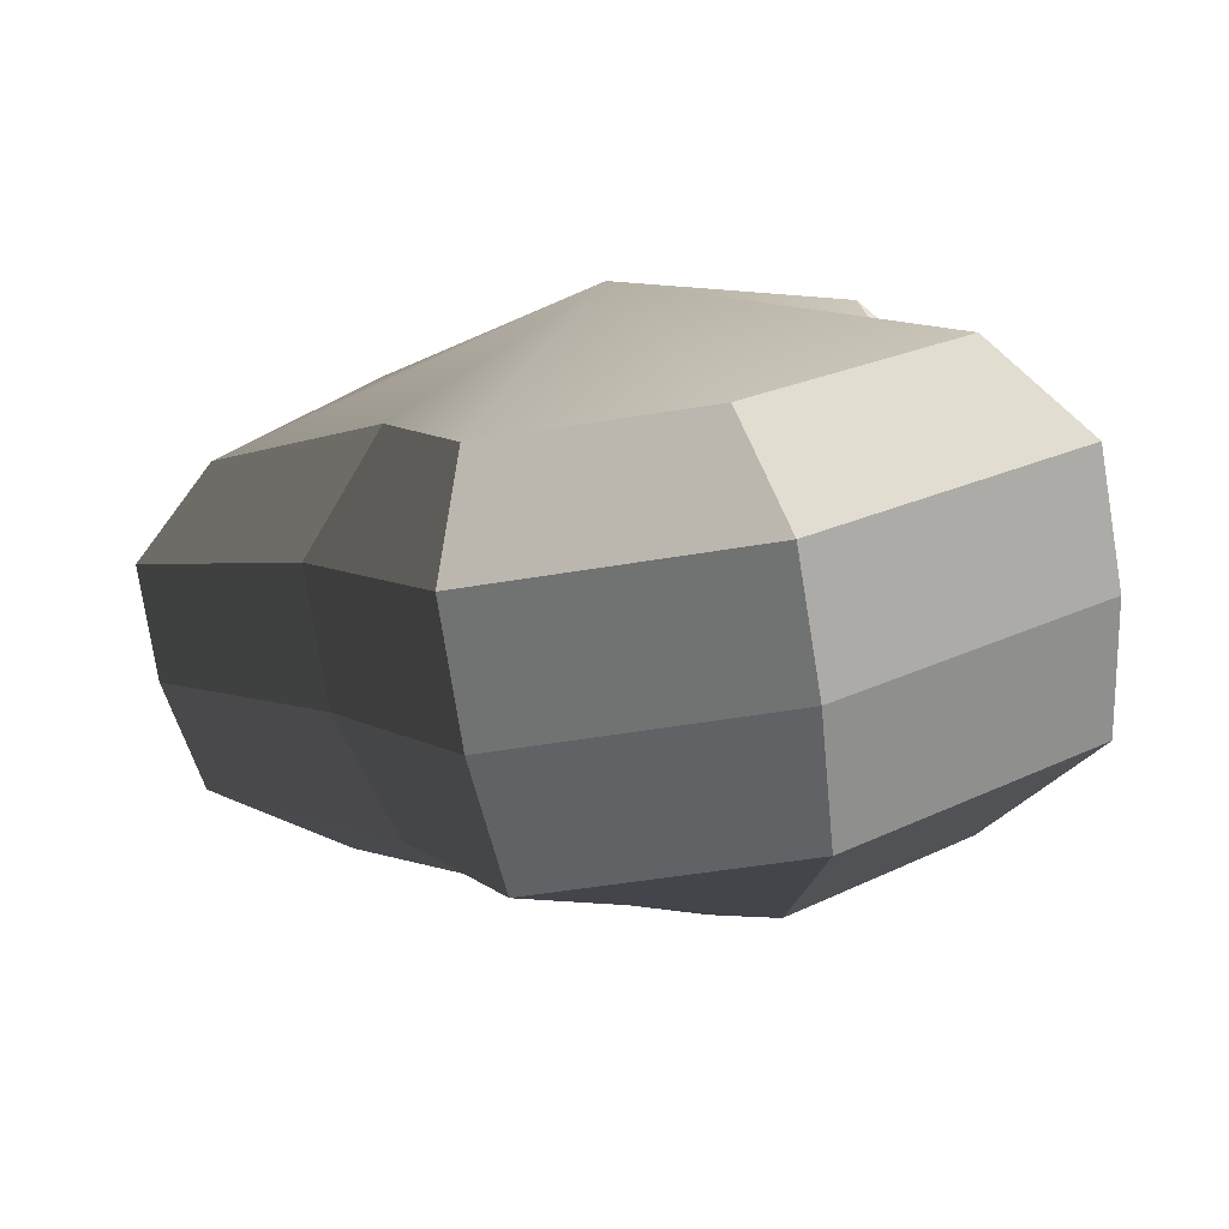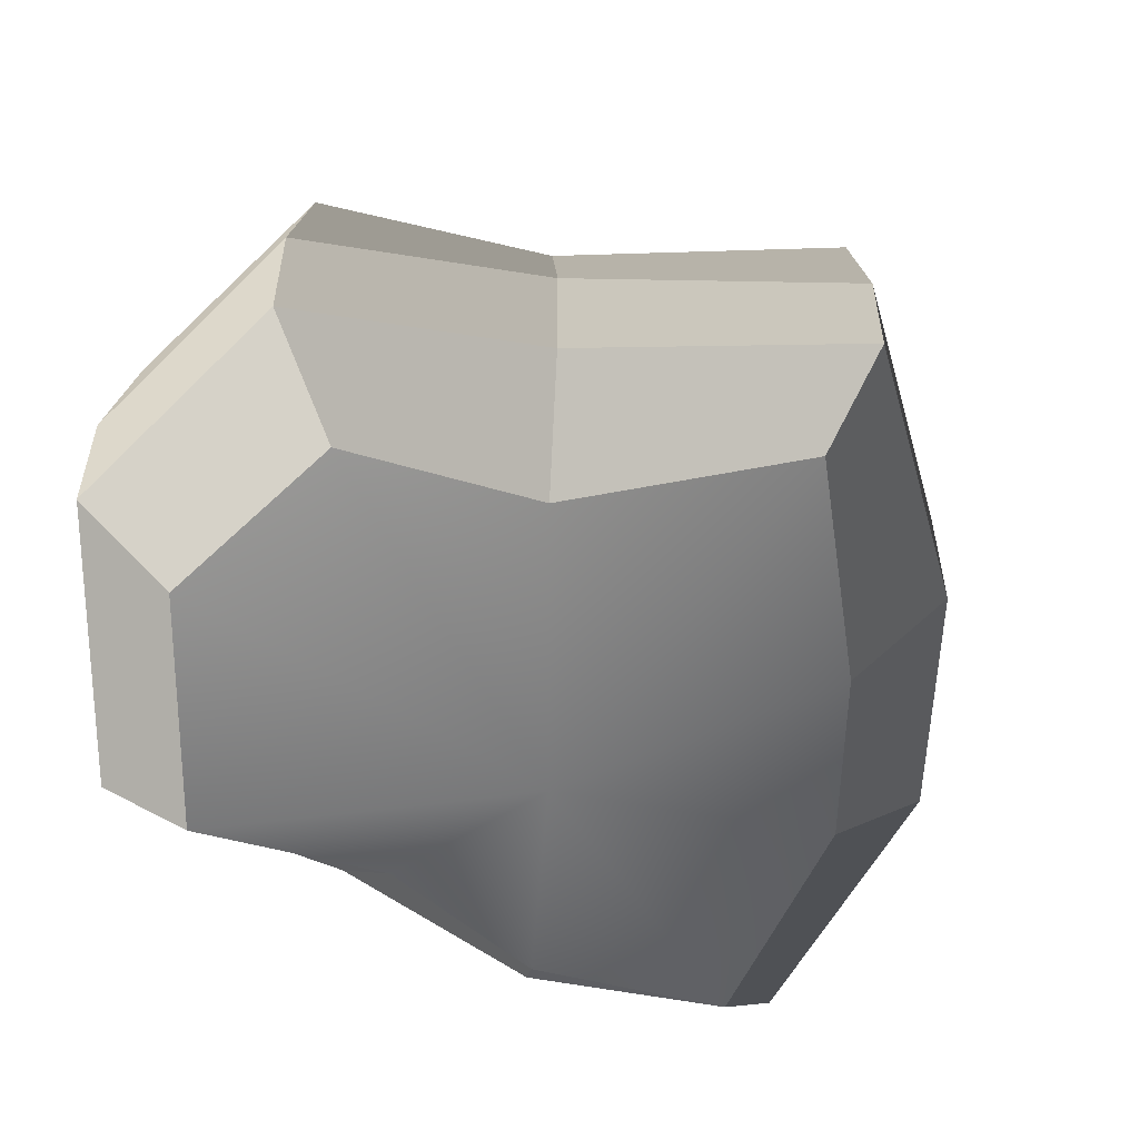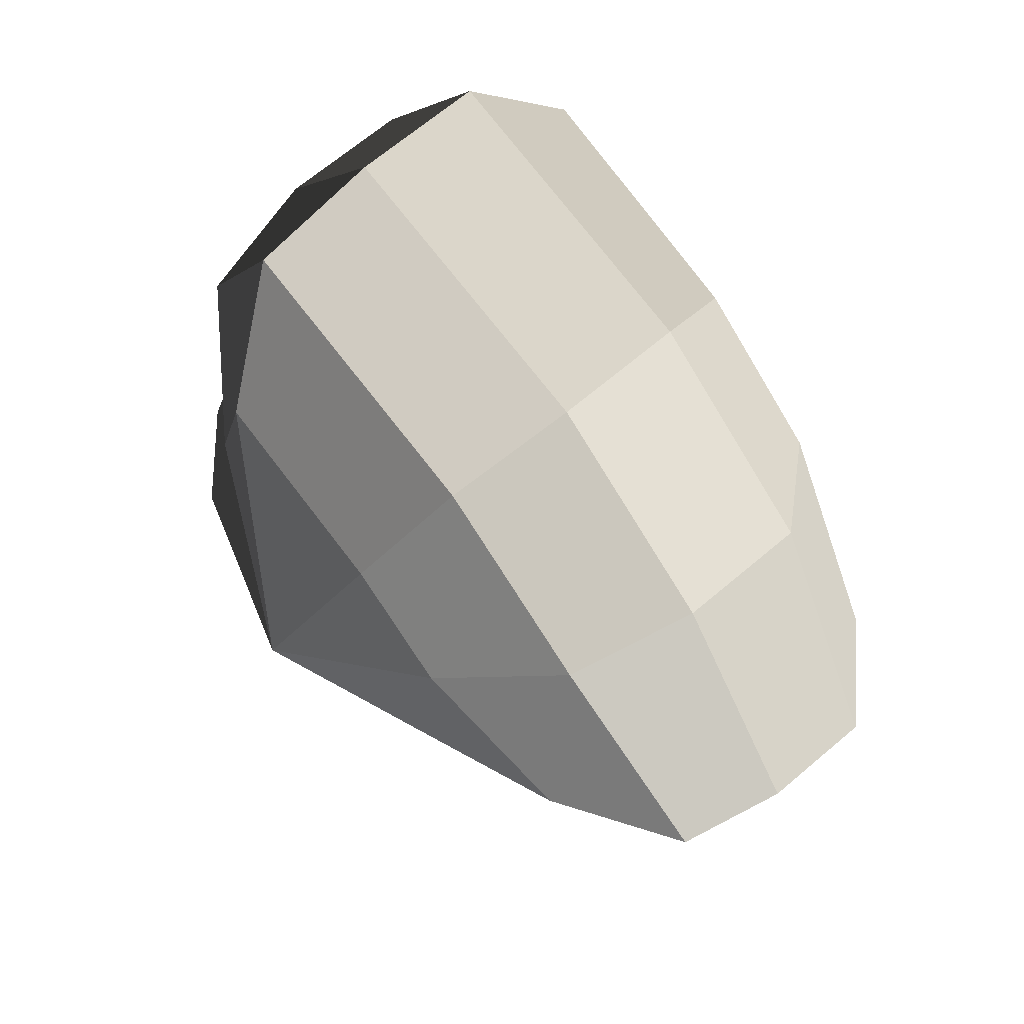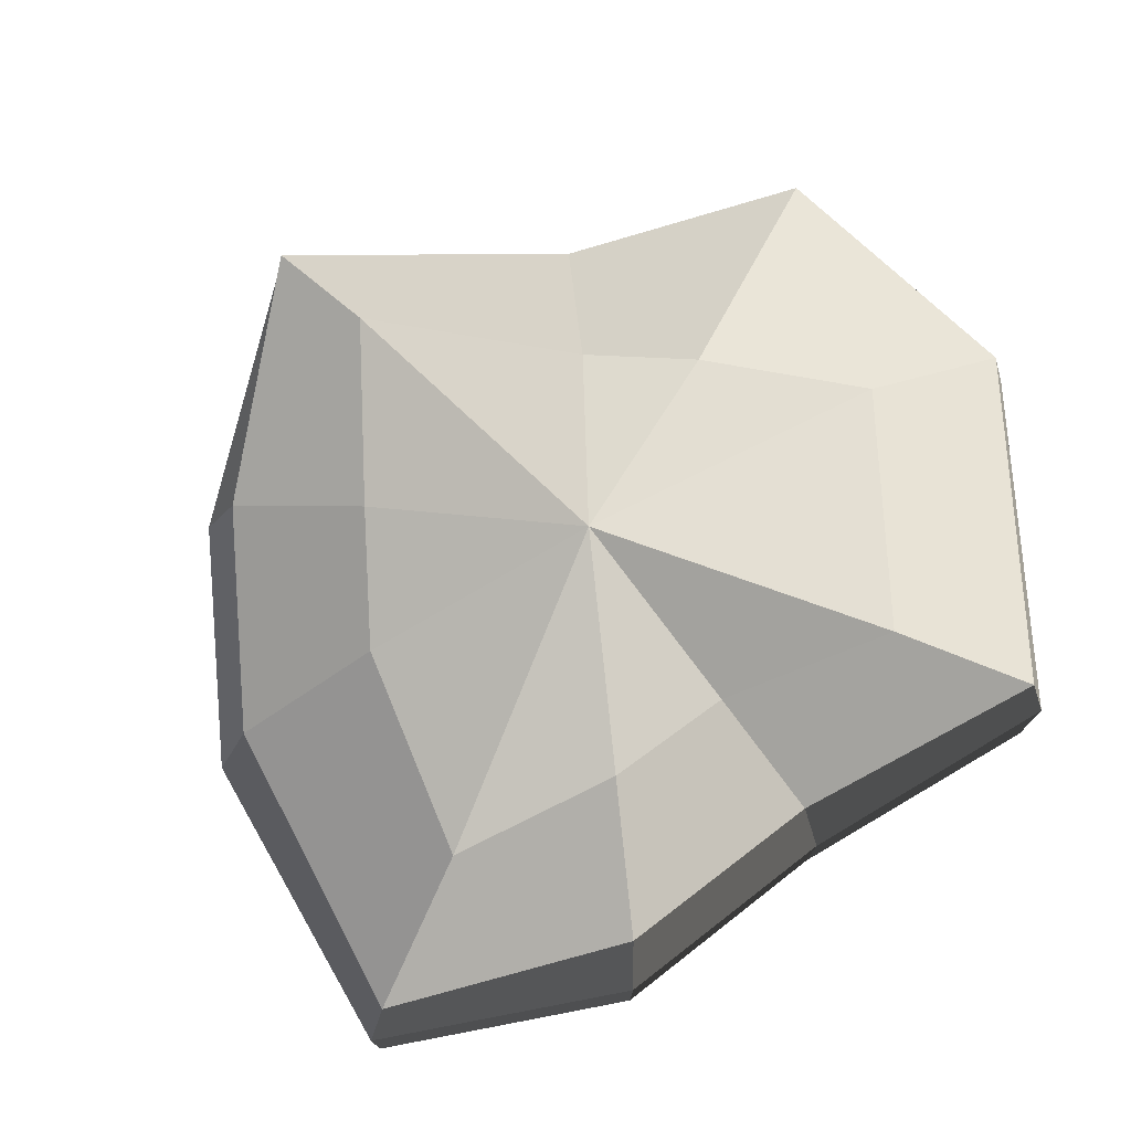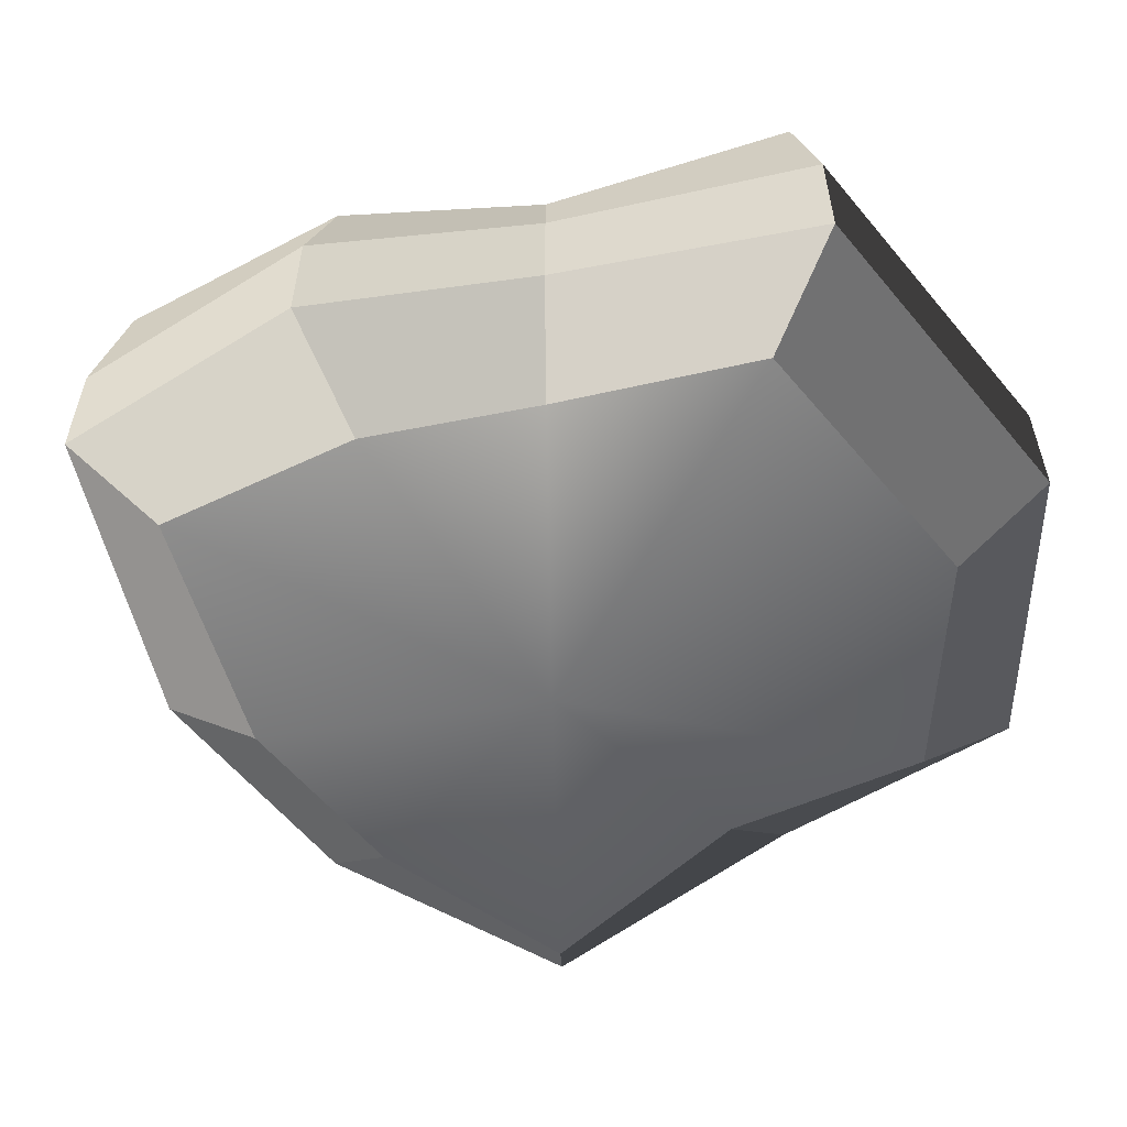
<metadata>
{"format":"obj","ext":"obj","renderer":"f3d","projection":"perspective","resolution":1024,"background":"white","views":[{"elev":-77.8,"azim":9.2,"up":"+Z"},{"elev":-55.8,"azim":-129.8,"up":"+Y"},{"elev":67.4,"azim":-130.4,"up":"+Z"},{"elev":76.5,"azim":47.4,"up":"+Y"},{"elev":-58.5,"azim":91.1,"up":"+Y"}]}
</metadata>
<code>
v 0.01455 -0.02578 -0.04036
v 0.004624 -0.03398 0.001092
v 0.03878 -0.02578 -0.02105
v -0.009663 -0.02578 -0.03818
v -0.01825 -0.02578 -0.01778
v -0.03822 -0.02223 0.001092
v -0.02135 -0.02578 0.01996
v -0.005298 -0.02578 0.03272
v 0.02109 -0.02578 0.04036
v 0.0306 -0.02578 0.01996
v 0.03219 -0.02223 0.001092
v 0.03878 -0.02578 -0.02105
v 0.04797 -0.01489 -0.02773
v 0.01805 -0.01489 -0.05115
v 0.01455 -0.02578 -0.04036
v 0.01455 -0.02578 -0.04036
v 0.01805 -0.01489 -0.05115
v -0.01317 -0.01489 -0.04897
v -0.009663 -0.02578 -0.03818
v -0.009663 -0.02578 -0.03818
v -0.01317 -0.01489 -0.04897
v -0.02743 -0.01489 -0.02445
v -0.01825 -0.02578 -0.01778
v -0.01825 -0.02578 -0.01778
v -0.02743 -0.01489 -0.02445
v -0.04797 -0.01289 0.001092
v -0.03822 -0.02223 0.001092
v -0.03822 -0.02223 0.001092
v -0.04797 -0.01289 0.001092
v -0.03053 -0.01489 0.02663
v -0.02135 -0.02578 0.01996
v -0.02135 -0.02578 0.01996
v -0.03053 -0.01489 0.02663
v -0.008805 -0.01489 0.04351
v -0.005298 -0.02578 0.03272
v -0.005298 -0.02578 0.03272
v -0.008805 -0.01489 0.04351
v 0.0246 -0.01489 0.05115
v 0.02109 -0.02578 0.04036
v 0.02109 -0.02578 0.04036
v 0.0246 -0.01489 0.05115
v 0.03978 -0.01489 0.02663
v 0.0306 -0.02578 0.01996
v 0.0306 -0.02578 0.01996
v 0.03978 -0.01489 0.02663
v 0.04193 -0.01289 0.001092
v 0.03219 -0.02223 0.001092
v 0.03219 -0.02223 0.001092
v 0.04193 -0.01289 0.001092
v 0.04797 -0.01489 -0.02773
v 0.03878 -0.02578 -0.02105
v 0.04797 -0.01489 -0.02773
v 0.04797 -0.0001482 -0.02773
v 0.01805 -0.0001482 -0.05115
v 0.01805 -0.01489 -0.05115
v 0.01805 -0.01489 -0.05115
v 0.01805 -0.0001482 -0.05115
v -0.01317 -0.0001482 -0.04897
v -0.01317 -0.01489 -0.04897
v -0.01317 -0.01489 -0.04897
v -0.01317 -0.0001482 -0.04897
v -0.02743 -0.0001483 -0.02445
v -0.02743 -0.01489 -0.02445
v -0.02743 -0.01489 -0.02445
v -0.02743 -0.0001483 -0.02445
v -0.04797 -0.0002293 0.001092
v -0.04797 -0.01289 0.001092
v -0.04797 -0.01289 0.001092
v -0.04797 -0.0002293 0.001092
v -0.03053 -0.0001482 0.02663
v -0.03053 -0.01489 0.02663
v -0.03053 -0.01489 0.02663
v -0.03053 -0.0001482 0.02663
v -0.008805 -0.0001483 0.04351
v -0.008805 -0.01489 0.04351
v -0.008805 -0.01489 0.04351
v -0.008805 -0.0001483 0.04351
v 0.0246 -0.0001482 0.05115
v 0.0246 -0.01489 0.05115
v 0.0246 -0.01489 0.05115
v 0.0246 -0.0001482 0.05115
v 0.03978 -0.0001482 0.02663
v 0.03978 -0.01489 0.02663
v 0.03978 -0.01489 0.02663
v 0.03978 -0.0001482 0.02663
v 0.04193 -0.0002293 0.001092
v 0.04193 -0.01289 0.001092
v 0.04193 -0.01289 0.001092
v 0.04193 -0.0002293 0.001092
v 0.04797 -0.0001482 -0.02773
v 0.04797 -0.01489 -0.02773
v 0.04797 -0.0001482 -0.02773
v 0.04569 0.01428 -0.0254
v 0.01715 0.01428 -0.04799
v 0.01805 -0.0001482 -0.05115
v 0.01805 -0.0001482 -0.05115
v 0.01715 0.01428 -0.04799
v -0.01183 0.01428 -0.0456
v -0.01317 -0.0001482 -0.04897
v -0.01317 -0.0001482 -0.04897
v -0.01183 0.01428 -0.0456
v -0.02321 0.01428 -0.02181
v -0.02743 -0.0001483 -0.02445
v -0.02743 -0.0001483 -0.02445
v -0.02321 0.01428 -0.02181
v -0.0453 0.01197 0.001197
v -0.04797 -0.0002293 0.001092
v -0.04797 -0.0002293 0.001092
v -0.0453 0.01197 0.001197
v -0.02661 0.01428 0.0242
v -0.03053 -0.0001482 0.02663
v -0.03053 -0.0001482 0.02663
v -0.02661 0.01428 0.0242
v -0.007042 0.01428 0.03961
v -0.008805 -0.0001483 0.04351
v -0.008805 -0.0001483 0.04351
v -0.007042 0.01428 0.03961
v 0.02433 0.01428 0.04799
v 0.0246 -0.0001482 0.05115
v 0.0246 -0.0001482 0.05115
v 0.02433 0.01428 0.04799
v 0.03671 0.01428 0.0242
v 0.03978 -0.0001482 0.02663
v 0.03978 -0.0001482 0.02663
v 0.03671 0.01428 0.0242
v 0.03865 0.01197 0.001197
v 0.04193 -0.0002293 0.001092
v 0.04193 -0.0002293 0.001092
v 0.03865 0.01197 0.001197
v 0.04569 0.01428 -0.0254
v 0.04797 -0.0001482 -0.02773
v 0.04569 0.01428 -0.0254
v 0.03225 0.02437 -0.01615
v 0.01204 0.02437 -0.03257
v 0.01715 0.01428 -0.04799
v 0.01715 0.01428 -0.04799
v 0.01204 0.02437 -0.03257
v -0.002592 0.02437 -0.02139
v -0.01183 0.01428 -0.0456
v -0.01183 0.01428 -0.0456
v -0.002592 0.02437 -0.02139
v -0.01125 0.02437 -0.0128
v -0.02321 0.01428 -0.02181
v -0.02321 0.01428 -0.02181
v -0.01125 0.02437 -0.0128
v -0.03124 0.02075 0.001118
v -0.0453 0.01197 0.001197
v -0.0453 0.01197 0.001197
v -0.03124 0.02075 0.001118
v -0.01443 0.02437 0.01503
v -0.02661 0.01428 0.0242
v -0.02661 0.01428 0.0242
v -0.01443 0.02437 0.01503
v -0.002592 0.02437 0.02475
v -0.007042 0.01428 0.03961
v -0.007042 0.01428 0.03961
v -0.002592 0.02437 0.02475
v 0.01874 0.02437 0.03257
v 0.02433 0.01428 0.04799
v 0.02433 0.01428 0.04799
v 0.01874 0.02437 0.03257
v 0.02387 0.02437 0.01503
v 0.03671 0.01428 0.0242
v 0.03671 0.01428 0.0242
v 0.02387 0.02437 0.01503
v 0.02504 0.02075 0.001118
v 0.03865 0.01197 0.001197
v 0.03865 0.01197 0.001197
v 0.02504 0.02075 0.001118
v 0.03225 0.02437 -0.01615
v 0.04569 0.01428 -0.0254
v 0.03225 0.02437 -0.01615
v 0.004624 0.03398 0.001092
v 0.01204 0.02437 -0.03257
v 0.01204 0.02437 -0.03257
v 0.004624 0.03398 0.001092
v -0.002592 0.02437 -0.02139
v -0.002592 0.02437 -0.02139
v 0.004624 0.03398 0.001092
v -0.01125 0.02437 -0.0128
v -0.01125 0.02437 -0.0128
v 0.004624 0.03398 0.001092
v -0.03124 0.02075 0.001118
v -0.03124 0.02075 0.001118
v 0.004624 0.03398 0.001092
v -0.01443 0.02437 0.01503
v -0.01443 0.02437 0.01503
v 0.004624 0.03398 0.001092
v -0.002592 0.02437 0.02475
v -0.002592 0.02437 0.02475
v 0.004624 0.03398 0.001092
v 0.01874 0.02437 0.03257
v 0.01874 0.02437 0.03257
v 0.004624 0.03398 0.001092
v 0.02387 0.02437 0.01503
v 0.02387 0.02437 0.01503
v 0.004624 0.03398 0.001092
v 0.02504 0.02075 0.001118
v 0.02504 0.02075 0.001118
v 0.004624 0.03398 0.001092
v 0.03225 0.02437 -0.01615
g Foliage2_11_3285_48
f 1 3 2
f 4 1 2
f 5 4 2
f 6 5 2
f 7 6 2
f 8 7 2
f 9 8 2
f 10 9 2
f 11 10 2
f 3 11 2
f 12 14 13
f 12 15 14
f 16 18 17
f 16 19 18
f 20 22 21
f 20 23 22
f 24 26 25
f 24 27 26
f 28 30 29
f 28 31 30
f 32 34 33
f 32 35 34
f 36 38 37
f 36 39 38
f 40 42 41
f 40 43 42
f 44 46 45
f 44 47 46
f 48 50 49
f 48 51 50
f 52 54 53
f 52 55 54
f 56 58 57
f 56 59 58
f 60 62 61
f 60 63 62
f 64 66 65
f 64 67 66
f 68 70 69
f 68 71 70
f 72 74 73
f 72 75 74
f 76 78 77
f 76 79 78
f 80 82 81
f 80 83 82
f 84 86 85
f 84 87 86
f 88 90 89
f 88 91 90
f 92 94 93
f 92 95 94
f 96 98 97
f 96 99 98
f 100 102 101
f 100 103 102
f 104 106 105
f 104 107 106
f 108 110 109
f 108 111 110
f 112 114 113
f 112 115 114
f 116 118 117
f 116 119 118
f 120 122 121
f 120 123 122
f 124 126 125
f 124 127 126
f 128 130 129
f 128 131 130
f 132 134 133
f 132 135 134
f 136 138 137
f 136 139 138
f 140 142 141
f 140 143 142
f 144 146 145
f 144 147 146
f 148 150 149
f 148 151 150
f 152 154 153
f 152 155 154
f 156 158 157
f 156 159 158
f 160 162 161
f 160 163 162
f 164 166 165
f 164 167 166
f 168 170 169
f 168 171 170
f 172 174 173
f 175 177 176
f 178 180 179
f 181 183 182
f 184 186 185
f 187 189 188
f 190 192 191
f 193 195 194
f 196 198 197
f 199 201 200

</code>
